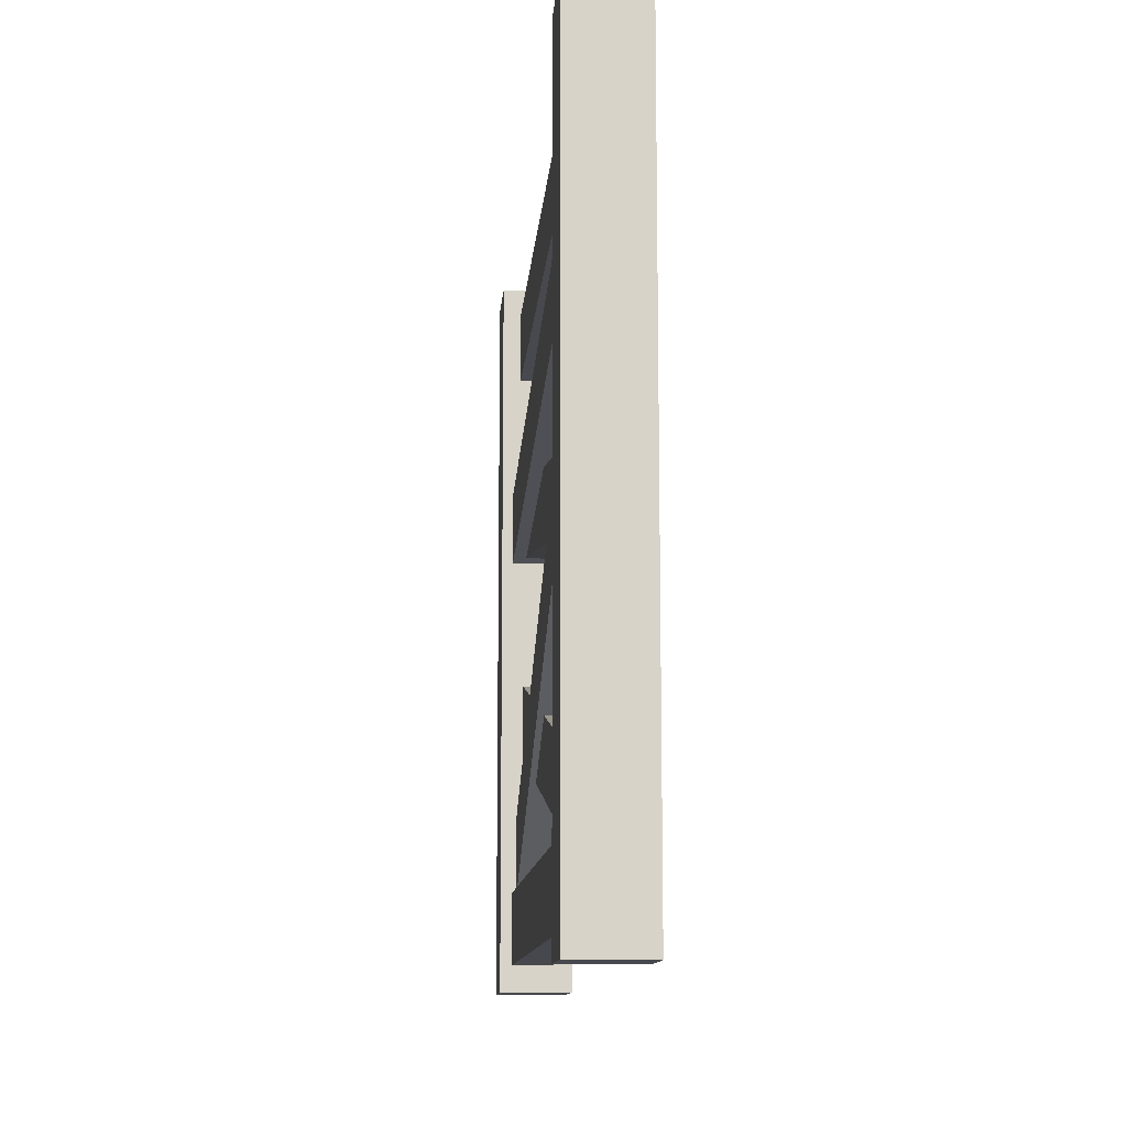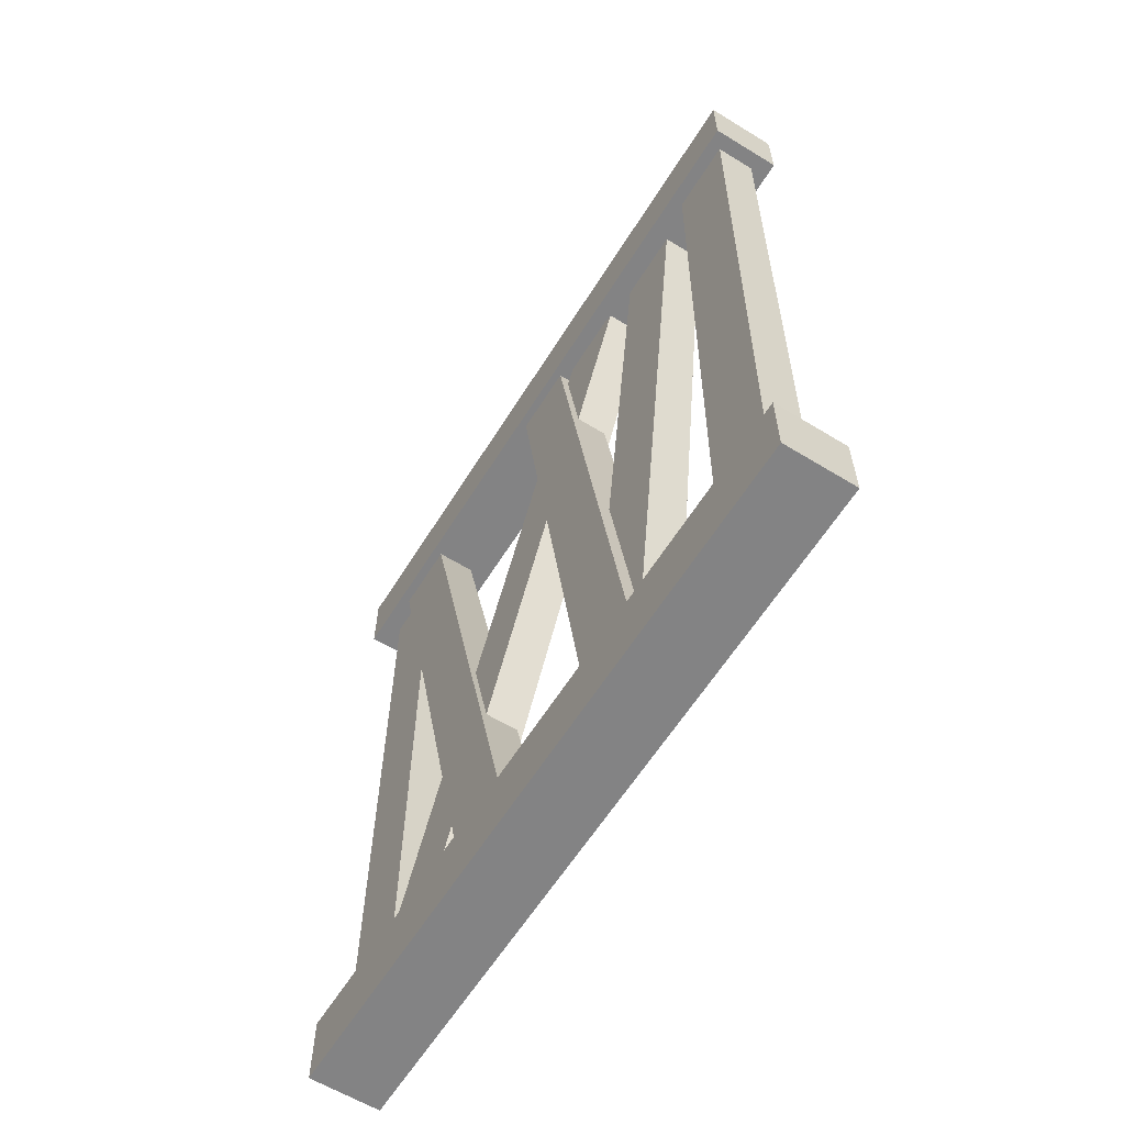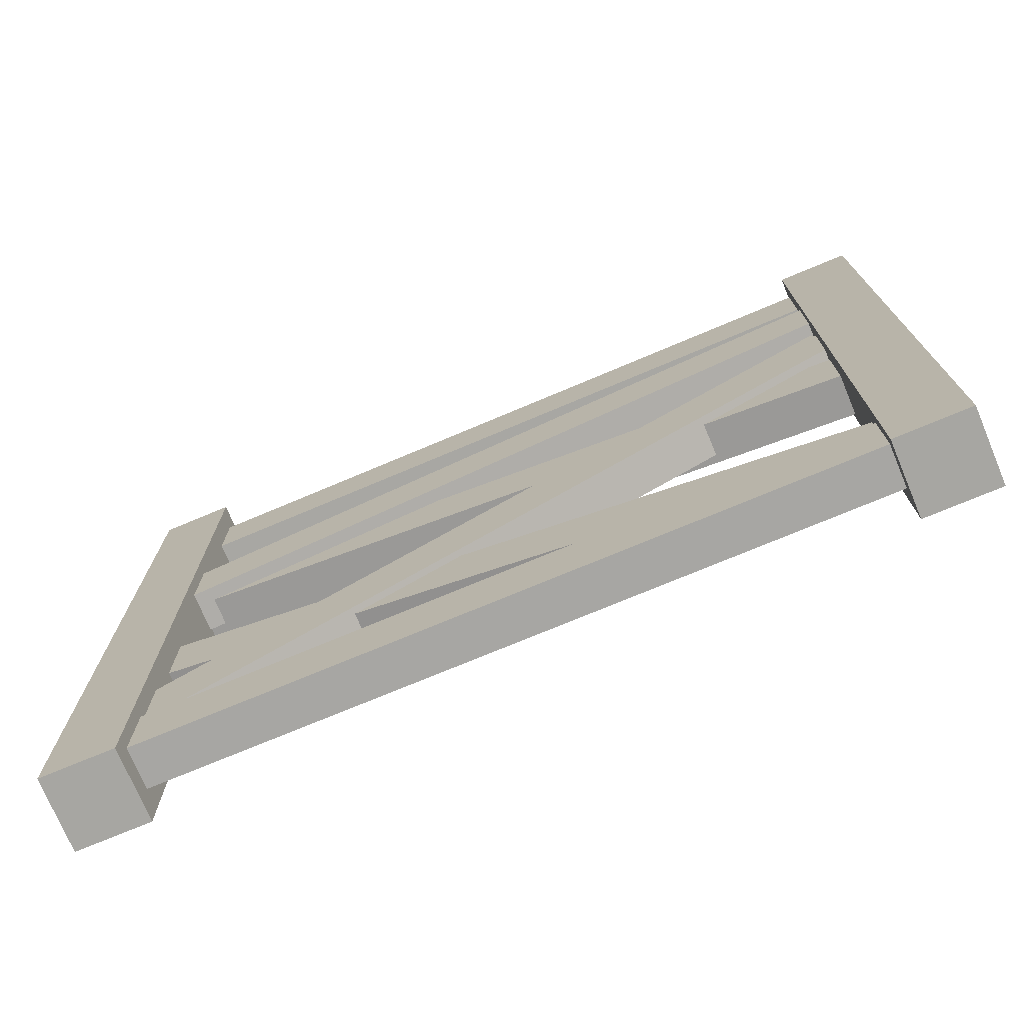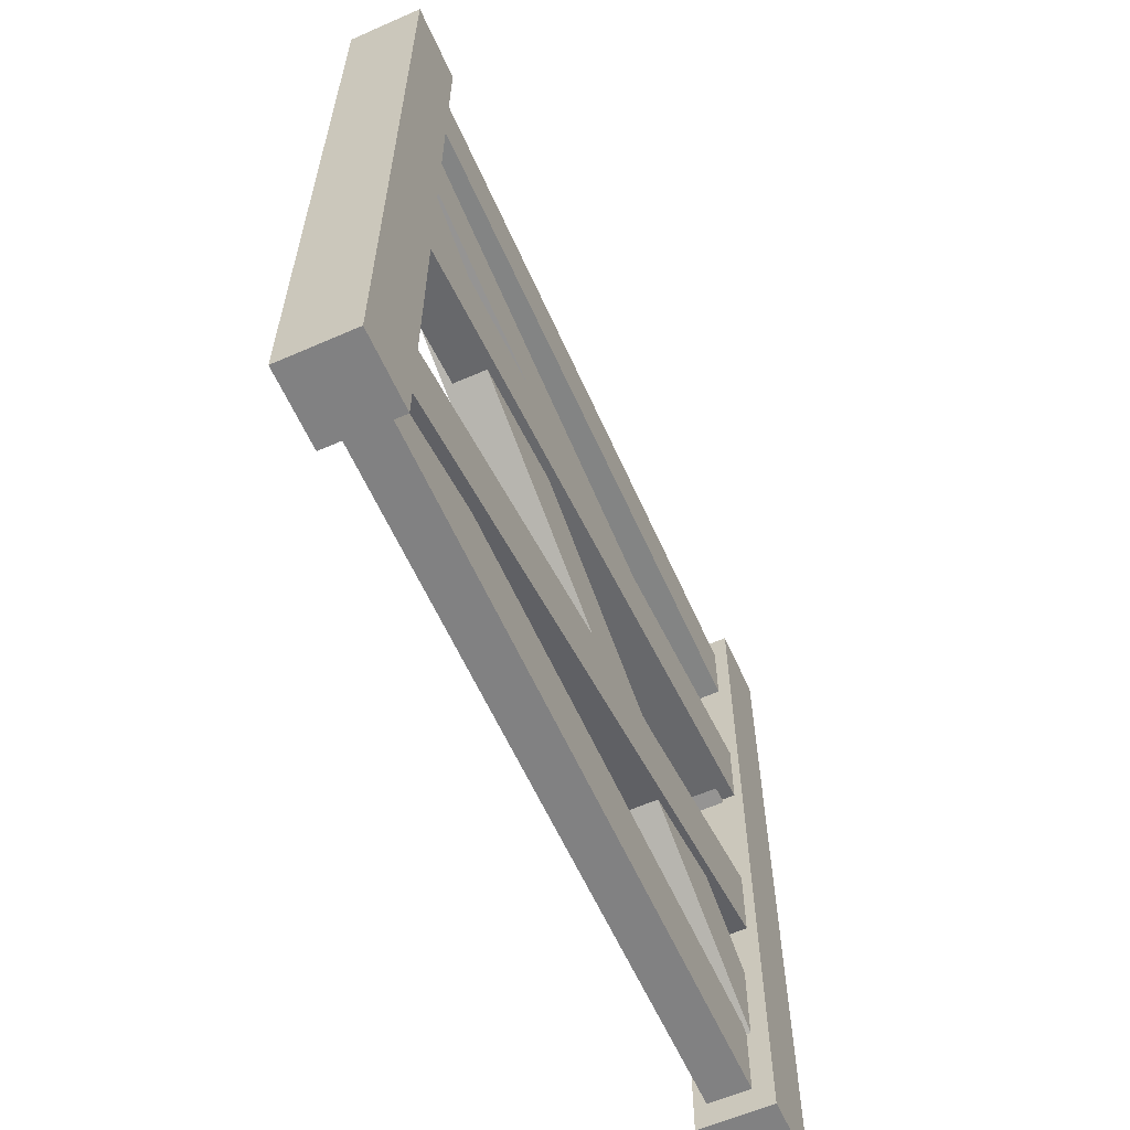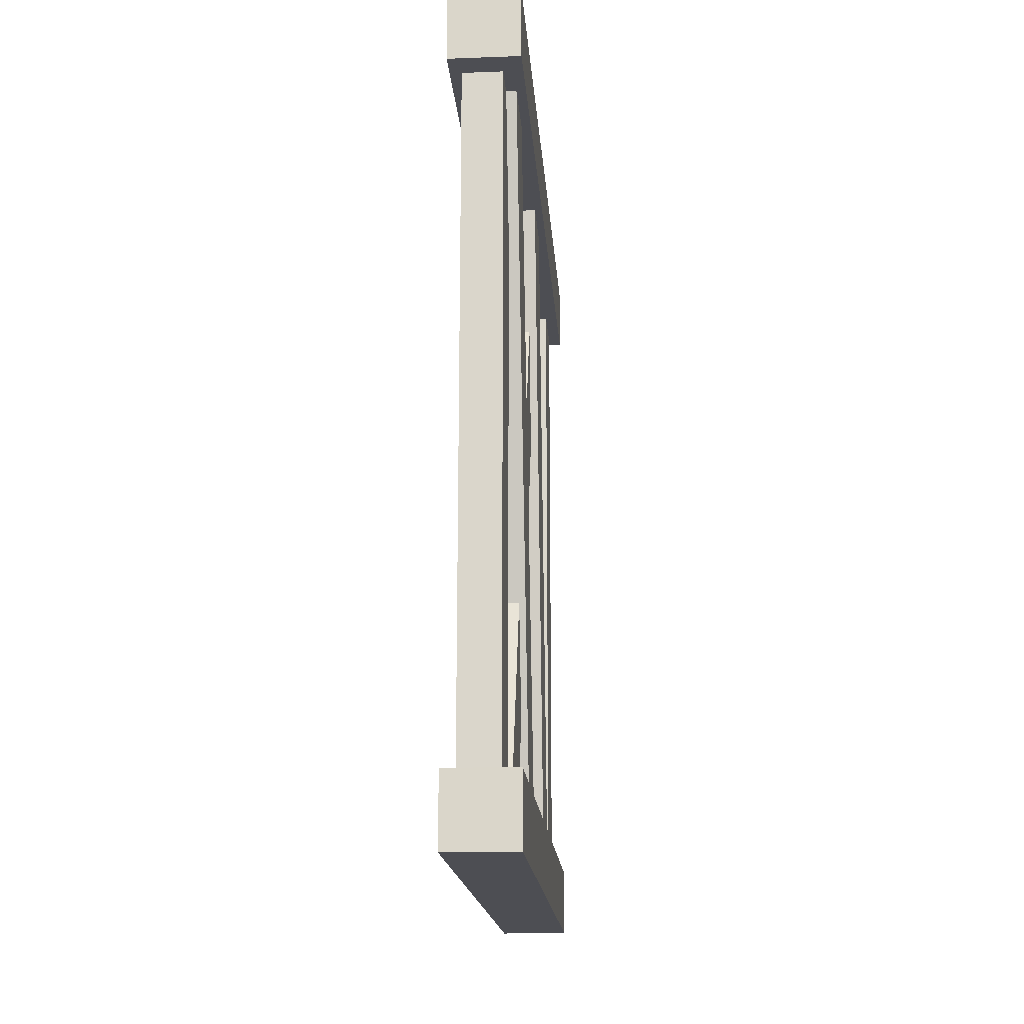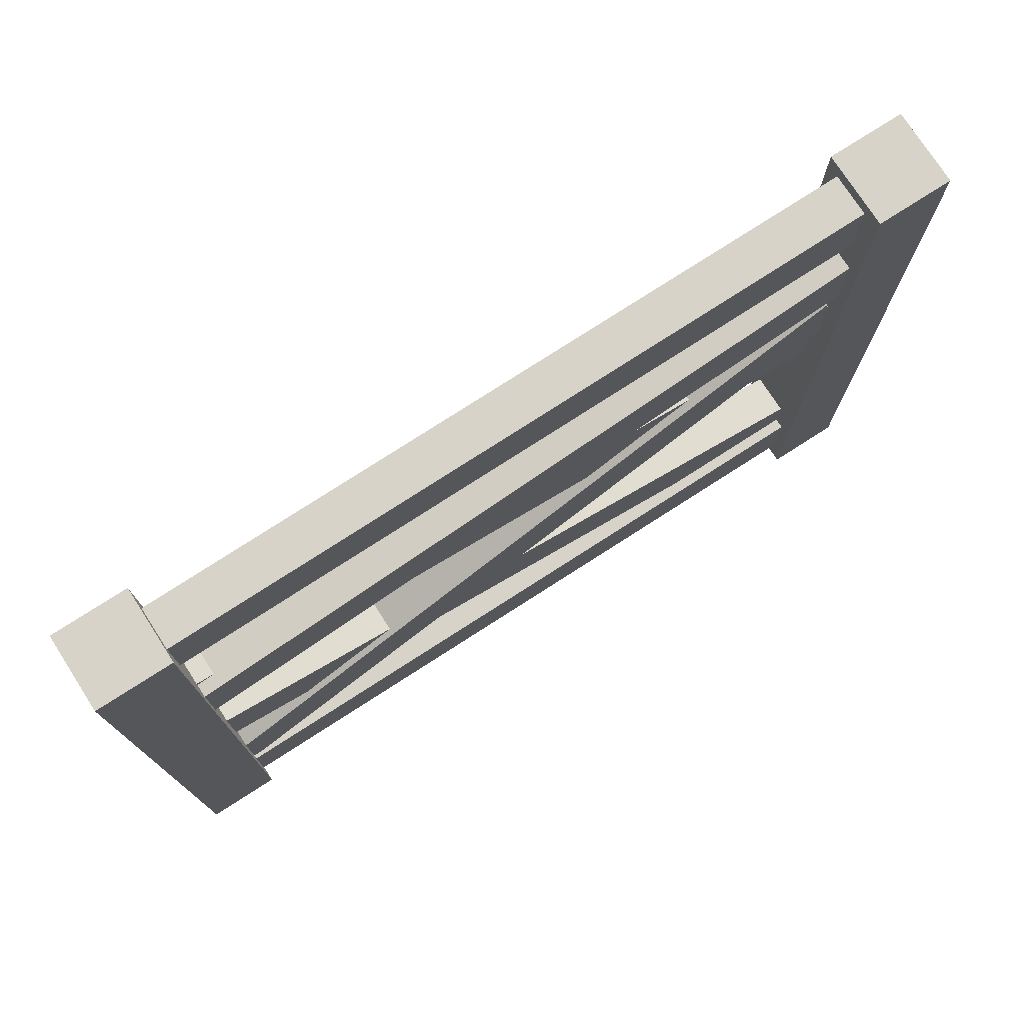
<metadata>
{"format":"obj","ext":"obj","renderer":"f3d","projection":"perspective","resolution":1024,"background":"white","views":[{"elev":-11.8,"azim":-4.6,"up":"+Y"},{"elev":-61.2,"azim":148.1,"up":"+Z"},{"elev":-74.0,"azim":-67.3,"up":"+Y"},{"elev":-60.5,"azim":24.1,"up":"+Y"},{"elev":-17.3,"azim":4.2,"up":"+Z"},{"elev":75.8,"azim":-122.8,"up":"+Y"}]}
</metadata>
<code>
o Cube
v 0.526 10.69 5.008
v 0.526 -0.01129 5.008
v 0.526 10.69 6.06
v 0.526 -0.01129 6.06
v -0.526 10.69 5.008
v -0.526 -0.01129 5.008
v -0.526 10.69 6.06
v -0.526 -0.01129 6.06
f 1 5 7 3
f 4 3 7 8
f 8 7 5 6
f 6 2 4 8
f 2 1 3 4
f 6 5 1 2
o Cube.001
v 0.526 10.69 -6.055
v 0.526 -0.01129 -6.055
v 0.526 10.69 -5.003
v 0.526 -0.01129 -5.003
v -0.526 10.69 -6.055
v -0.526 -0.01129 -6.055
v -0.526 10.69 -5.003
v -0.526 -0.01129 -5.003
f 9 13 15 11
f 12 11 15 16
f 16 15 13 14
f 14 10 12 16
f 10 9 11 12
f 14 13 9 10
o Cube.002
v 0.2235 8.885 5.602
v 0.2235 7.332 -5.82
v 0.2235 7.837 5.745
v 0.2235 6.284 -5.677
v -0.3665 8.885 5.602
v -0.3665 7.332 -5.82
v -0.3665 7.837 5.745
v -0.3665 6.284 -5.677
f 17 21 23 19
f 20 19 23 24
f 24 23 21 22
f 22 18 20 24
f 18 17 19 20
f 22 21 17 18
o Cube.003
v 0.295 7.269 4.941
v 0.295 2.32 -5.47
v 0.295 6.314 5.395
v 0.295 1.364 -5.016
v -0.295 7.269 4.941
v -0.295 2.32 -5.47
v -0.295 6.314 5.395
v -0.295 1.364 -5.016
f 25 29 31 27
f 28 27 31 32
f 32 31 29 30
f 30 26 28 32
f 26 25 27 28
f 30 29 25 26
o Cube.004
v 0.3864 1.886 5.687
v 0.3864 4.626 -5.51
v 0.3864 0.8581 5.435
v 0.3864 3.598 -5.762
v -0.2037 1.886 5.687
v -0.2037 4.626 -5.51
v -0.2037 0.8581 5.435
v -0.2037 3.598 -5.762
f 33 37 39 35
f 36 35 39 40
f 40 39 37 38
f 38 34 36 40
f 34 33 35 36
f 38 37 33 34
o Cube.005
v 0.3331 10.47 5.717
v 0.3331 10.29 -5.809
v 0.3331 9.415 5.734
v 0.3331 9.234 -5.792
v -0.2569 10.47 5.717
v -0.2569 10.29 -5.809
v -0.2569 9.415 5.734
v -0.2569 9.234 -5.792
f 41 45 47 43
f 44 43 47 48
f 48 47 45 46
f 46 42 44 48
f 42 41 43 44
f 46 45 41 42
o Cube.006
v 0.2373 1.45 5.725
v 0.2373 1.434 -5.802
v 0.2373 0.3924 5.727
v 0.2373 0.3764 -5.801
v -0.3528 1.45 5.725
v -0.3528 1.434 -5.802
v -0.3528 0.3924 5.727
v -0.3528 0.3764 -5.801
f 49 53 55 51
f 52 51 55 56
f 56 55 53 54
f 54 50 52 56
f 50 49 51 52
f 54 53 49 50
o Cube.007
v 0.4105 5.817 5.738
v 0.4105 7.62 -5.648
v 0.4105 4.772 5.573
v 0.4105 6.575 -5.813
v -0.1795 5.817 5.738
v -0.1795 7.62 -5.648
v -0.1795 4.772 5.573
v -0.1795 6.575 -5.813
f 57 61 63 59
f 60 59 63 64
f 64 63 61 62
f 62 58 60 64
f 58 57 59 60
f 62 61 57 58

</code>
